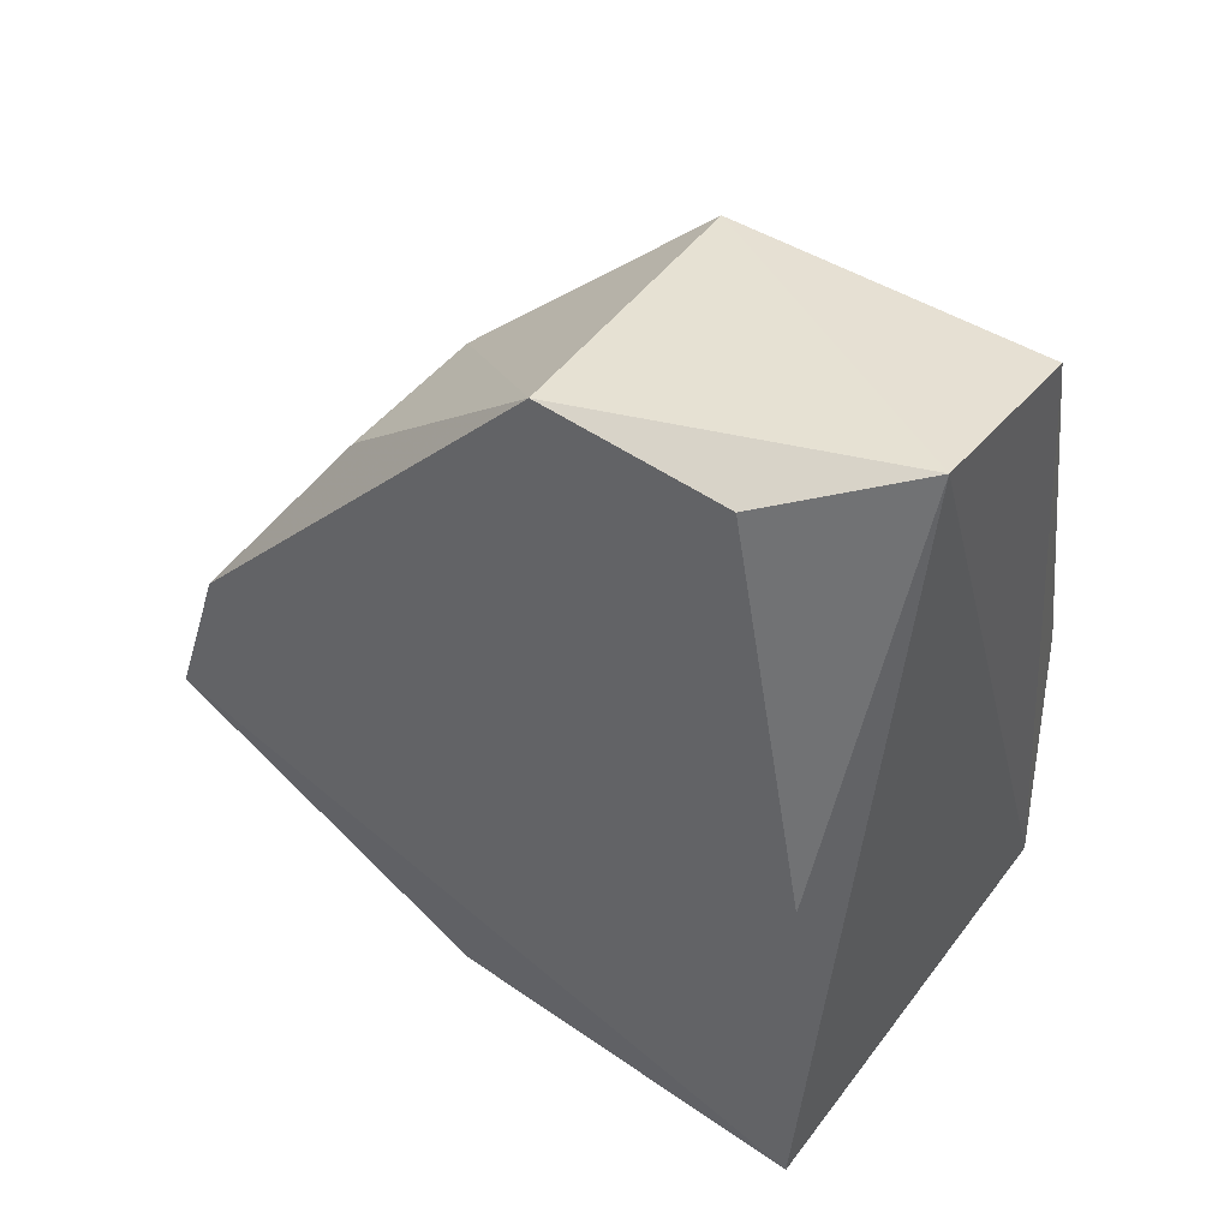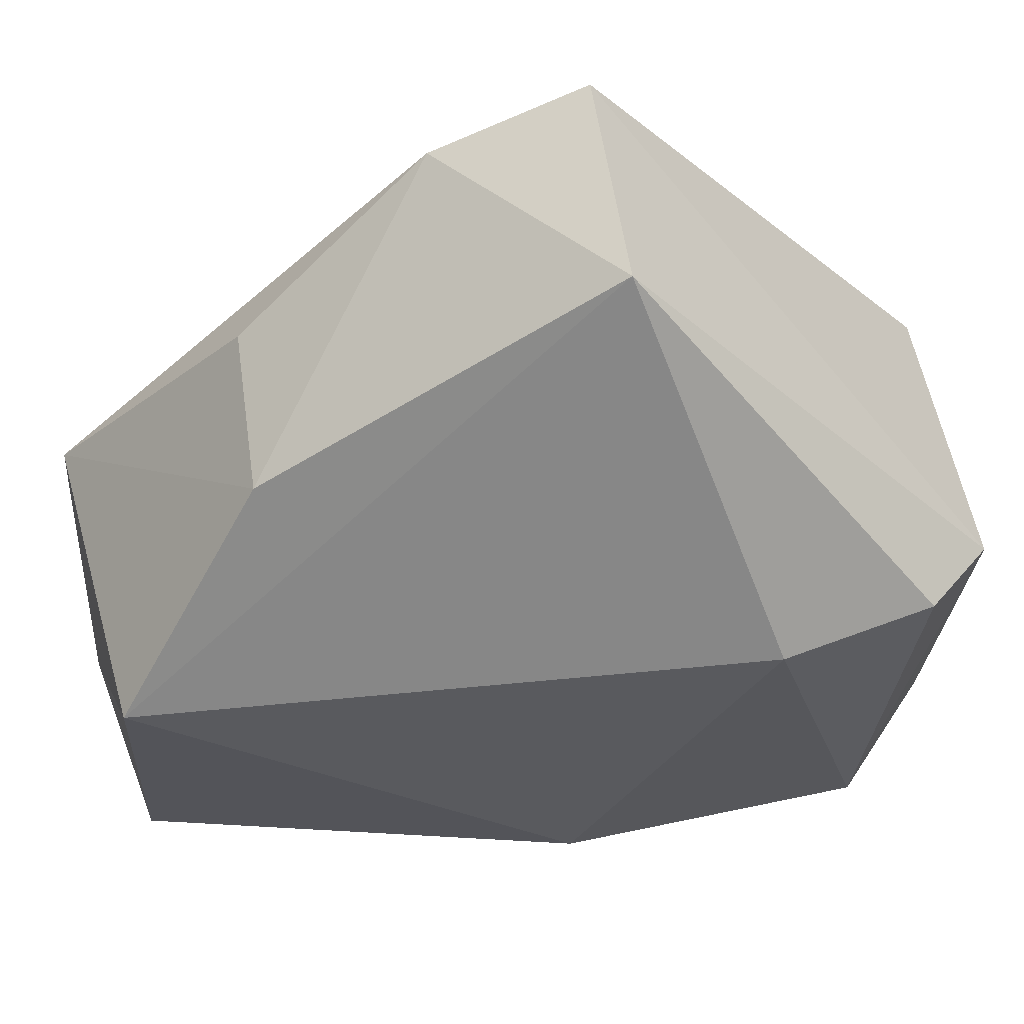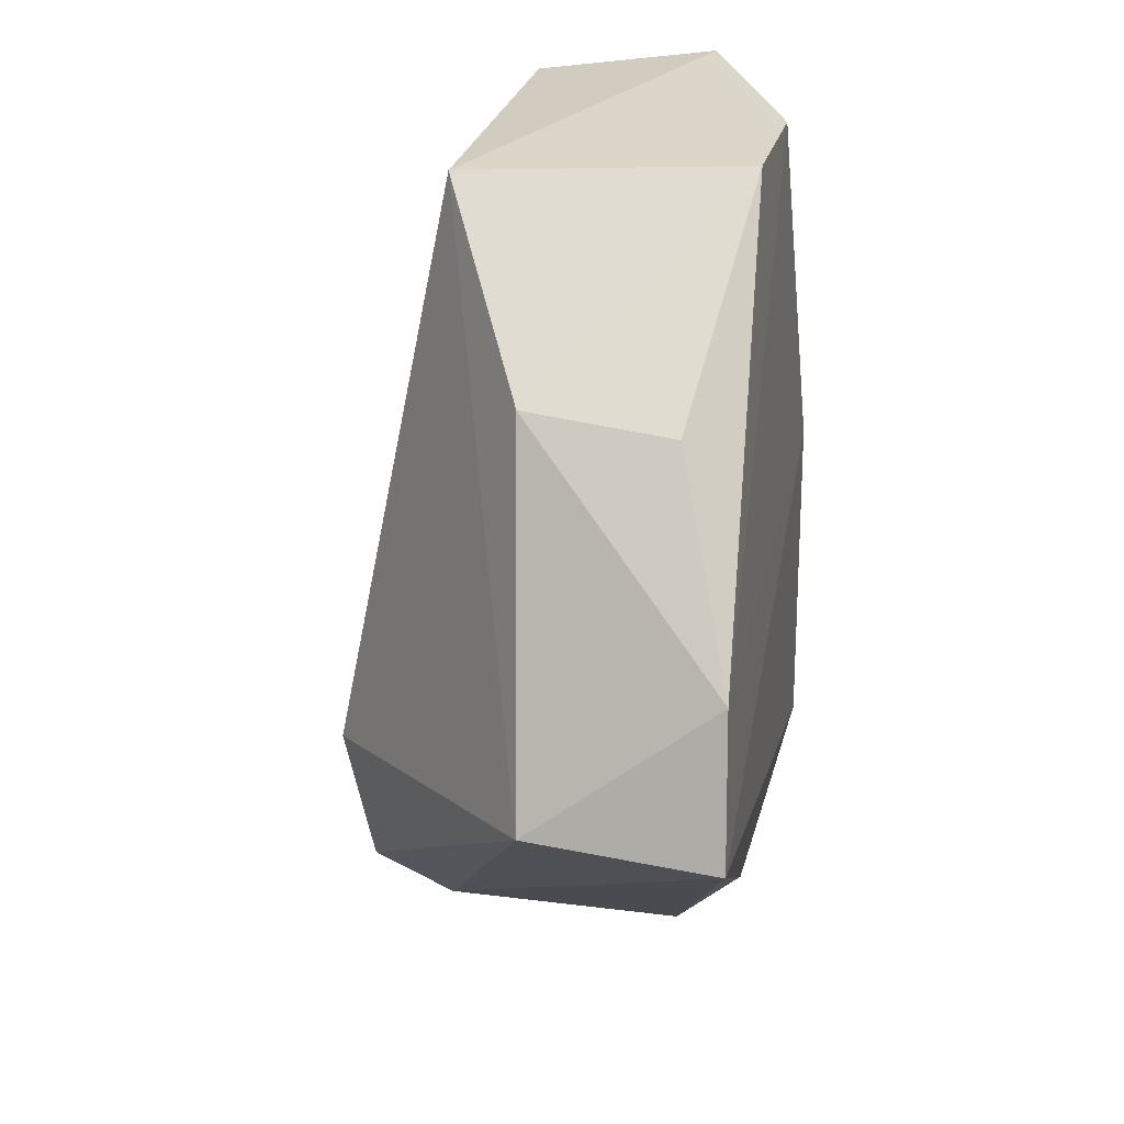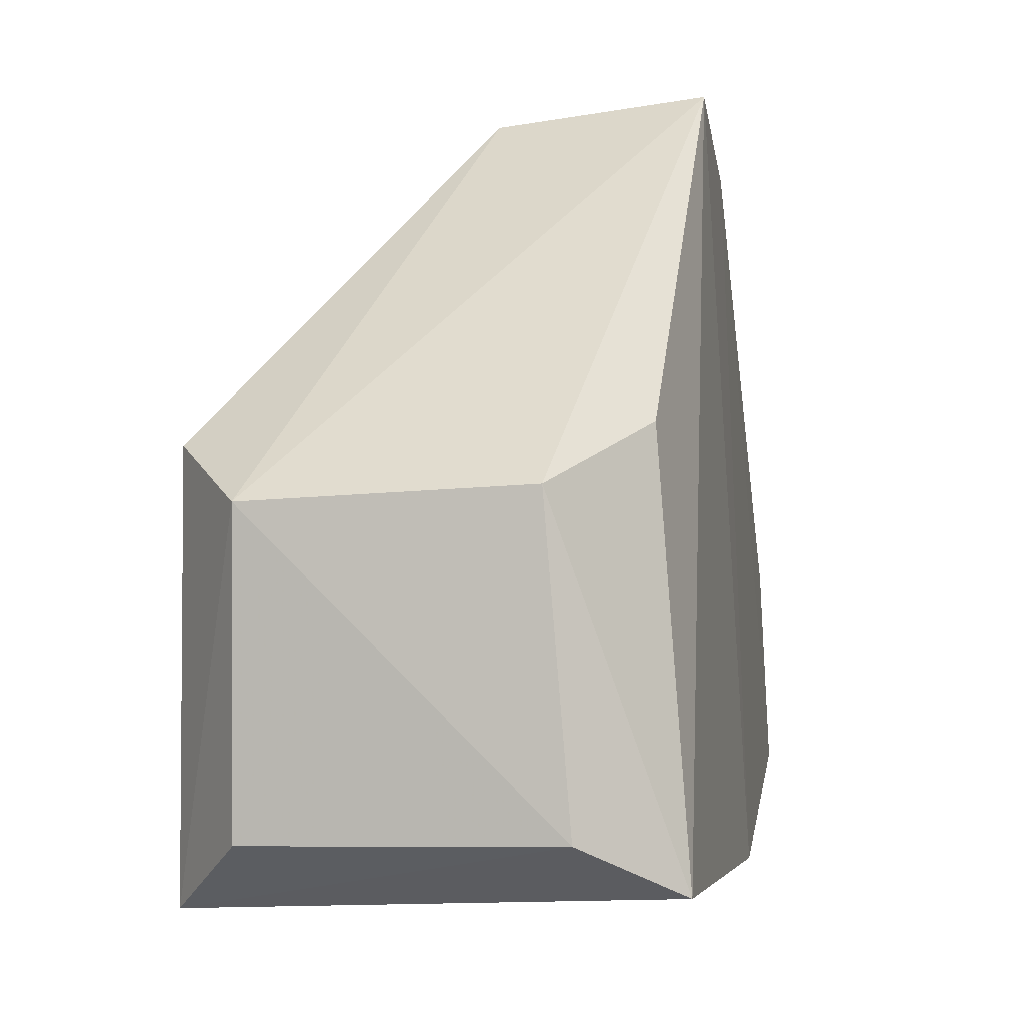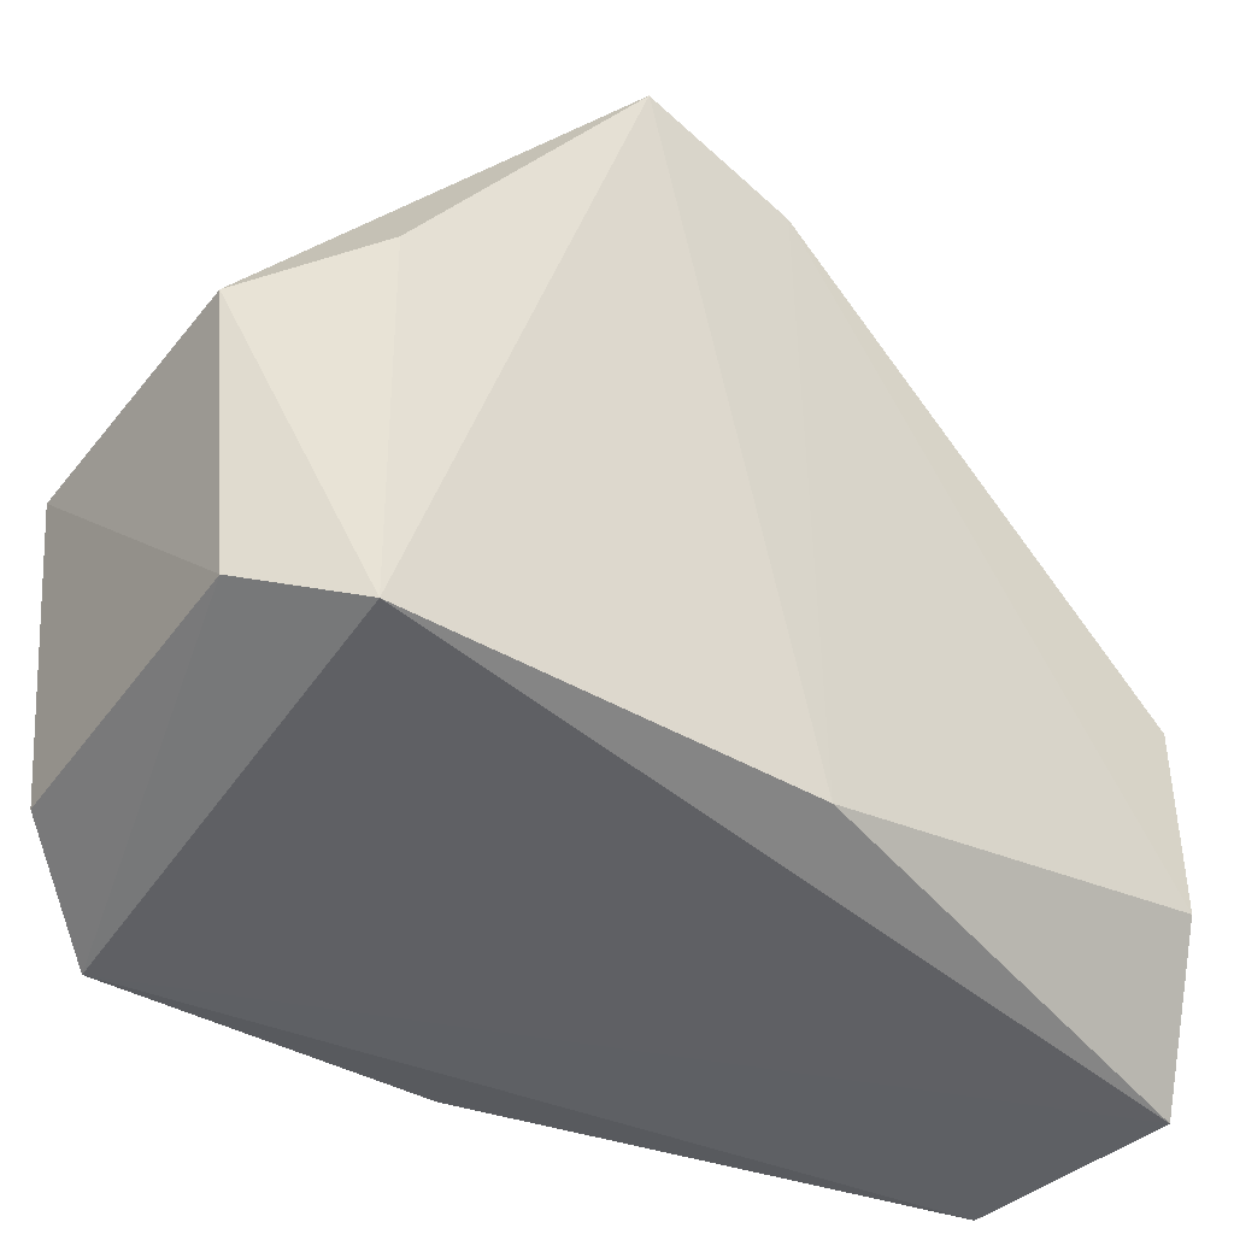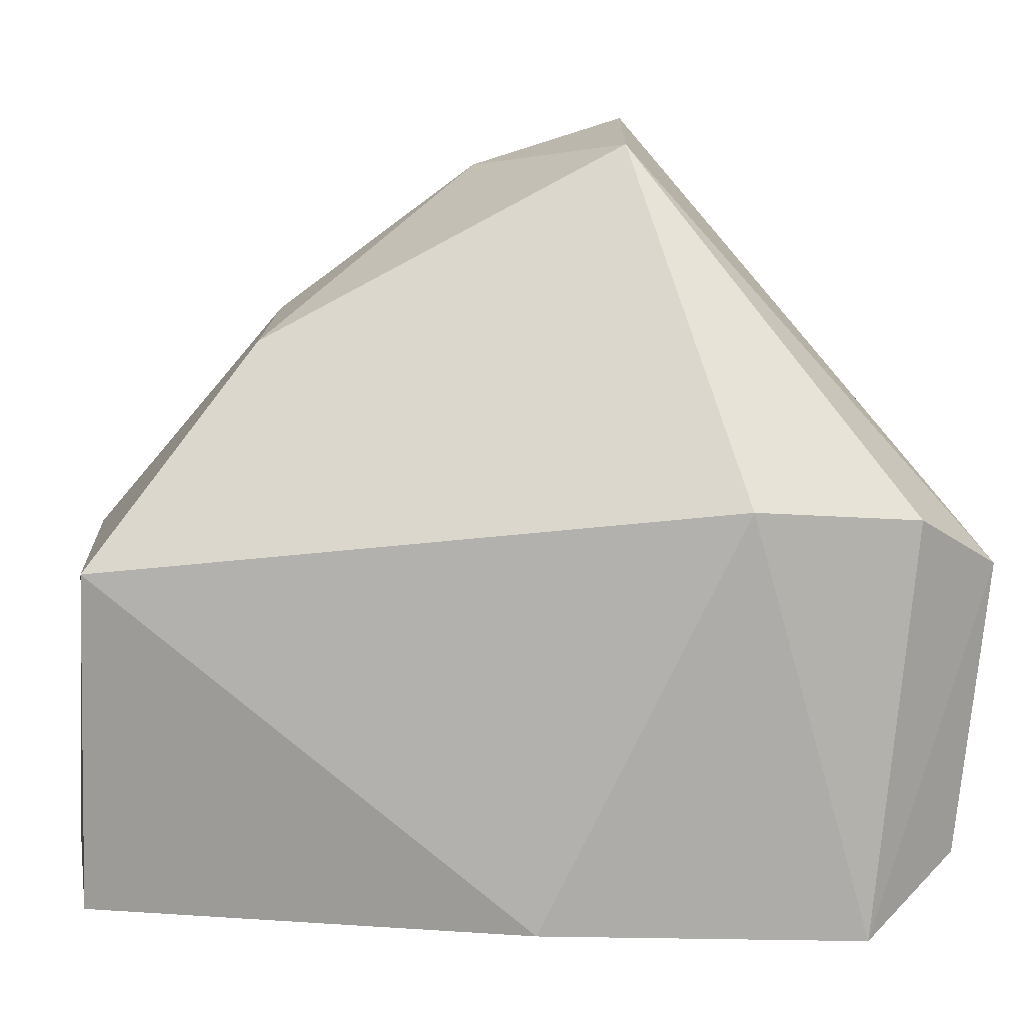
<metadata>
{"format":"obj","ext":"obj","renderer":"f3d","projection":"perspective","resolution":1024,"background":"white","views":[{"elev":45.0,"azim":123.5,"up":"+Y"},{"elev":61.5,"azim":-102.9,"up":"+Z"},{"elev":27.0,"azim":9.1,"up":"+Y"},{"elev":-4.8,"azim":13.1,"up":"+Z"},{"elev":-42.5,"azim":54.0,"up":"+Z"},{"elev":11.6,"azim":-92.3,"up":"+Z"}]}
</metadata>
<code>
v 0.0368 -0.01949 0.01983
v 0.03659 -0.02504 0.01168
v 0.03651 -0.006377 0.004598
v 0.02945 -0.006131 0.001356
v 0.02649 -0.02553 0.01136
v 0.03734 -0.02535 0.001974
v 0.02864 -0.006439 0.0098
v 0.03476 -0.0276 0.01019
v 0.03433 -0.00543 0.001352
v 0.02615 -0.02452 0.00154
v 0.03724 -0.01604 0.002289
v 0.03626 -0.006037 0.009497
v 0.03191 -0.01924 0.01943
v 0.02616 -0.01687 0.001771
v 0.02833 -0.02761 0.009958
v 0.03663 -0.01572 0.01866
v 0.02581 -0.02164 0.01171
v 0.02813 -0.02682 0.002988
v 0.03119 -0.01047 0.01486
v 0.03526 -0.02715 0.003074
v 0.03506 -0.01082 0.01518
f 6 1 2
f 8 2 1
f 8 6 2
f 9 4 7
f 10 9 6
f 10 4 9
f 11 1 6
f 11 9 3
f 11 6 9
f 12 9 7
f 12 3 9
f 14 7 4
f 14 4 10
f 15 5 10
f 15 13 5
f 15 8 1
f 15 1 13
f 16 11 3
f 16 1 11
f 16 3 12
f 16 13 1
f 17 13 7
f 17 5 13
f 17 7 14
f 17 14 10
f 17 10 5
f 18 15 10
f 19 12 7
f 19 7 13
f 19 13 16
f 20 18 10
f 20 10 6
f 20 6 8
f 20 8 15
f 20 15 18
f 21 19 16
f 21 16 12
f 21 12 19

</code>
